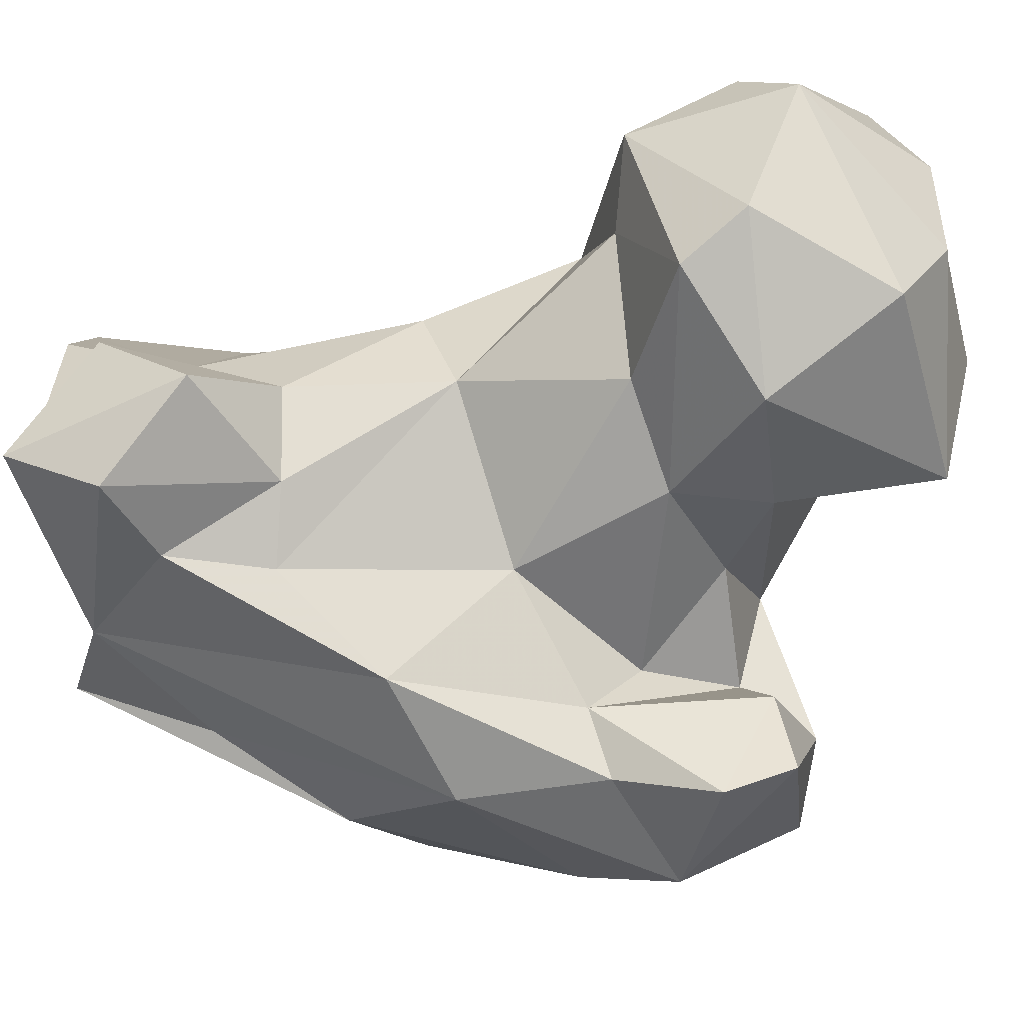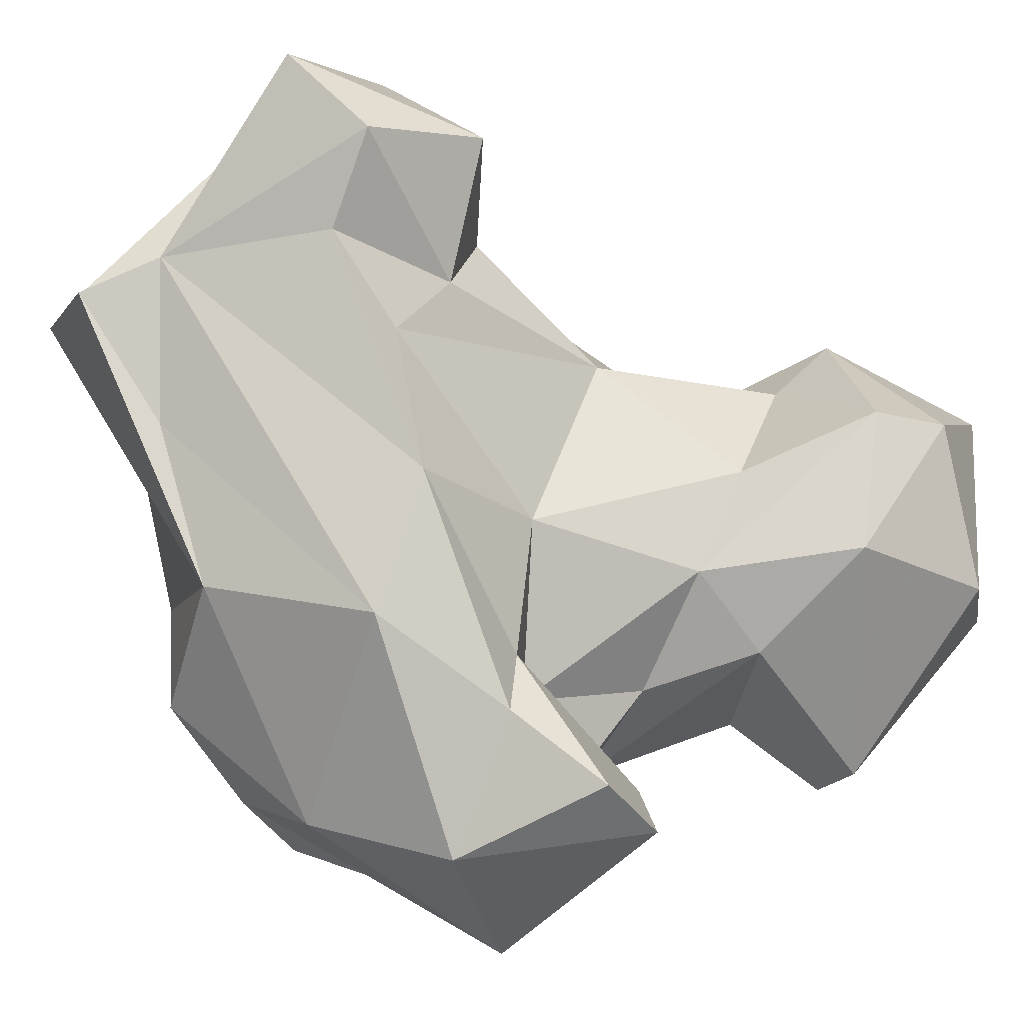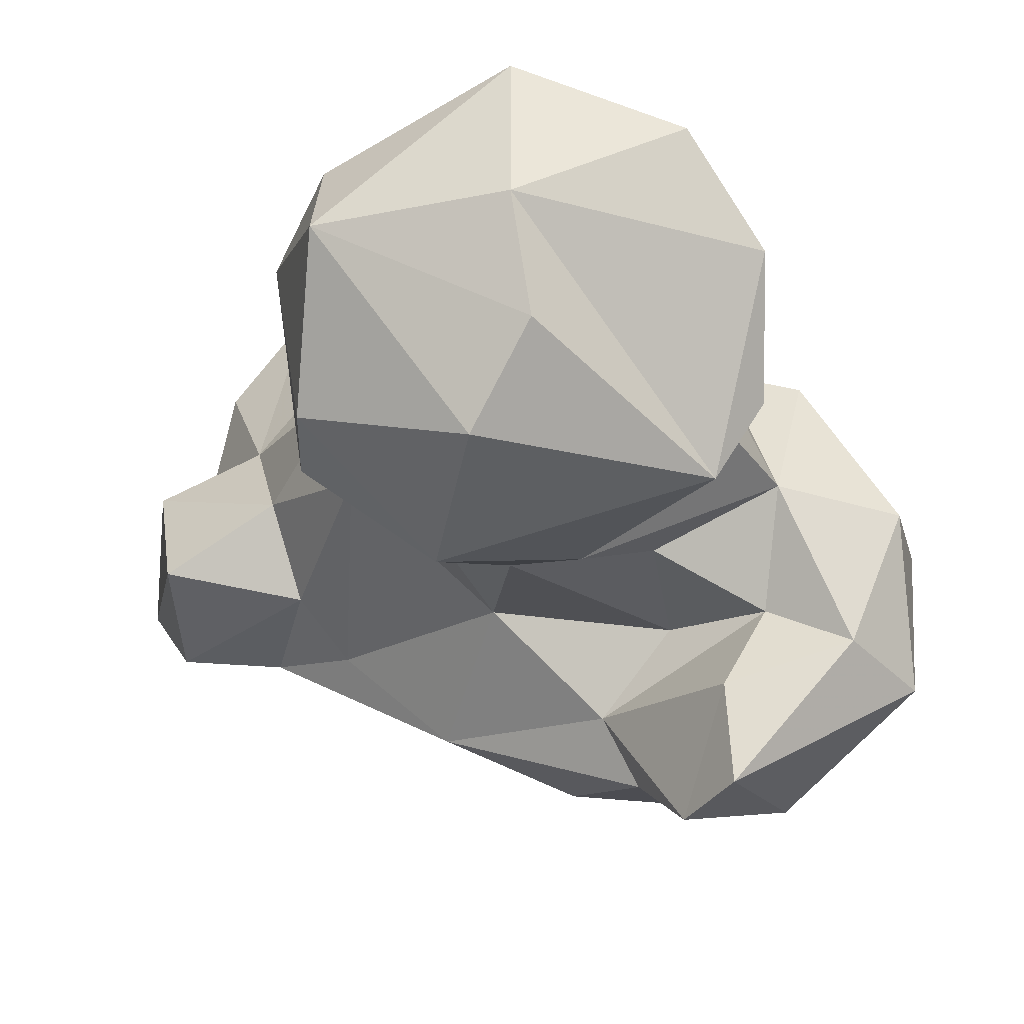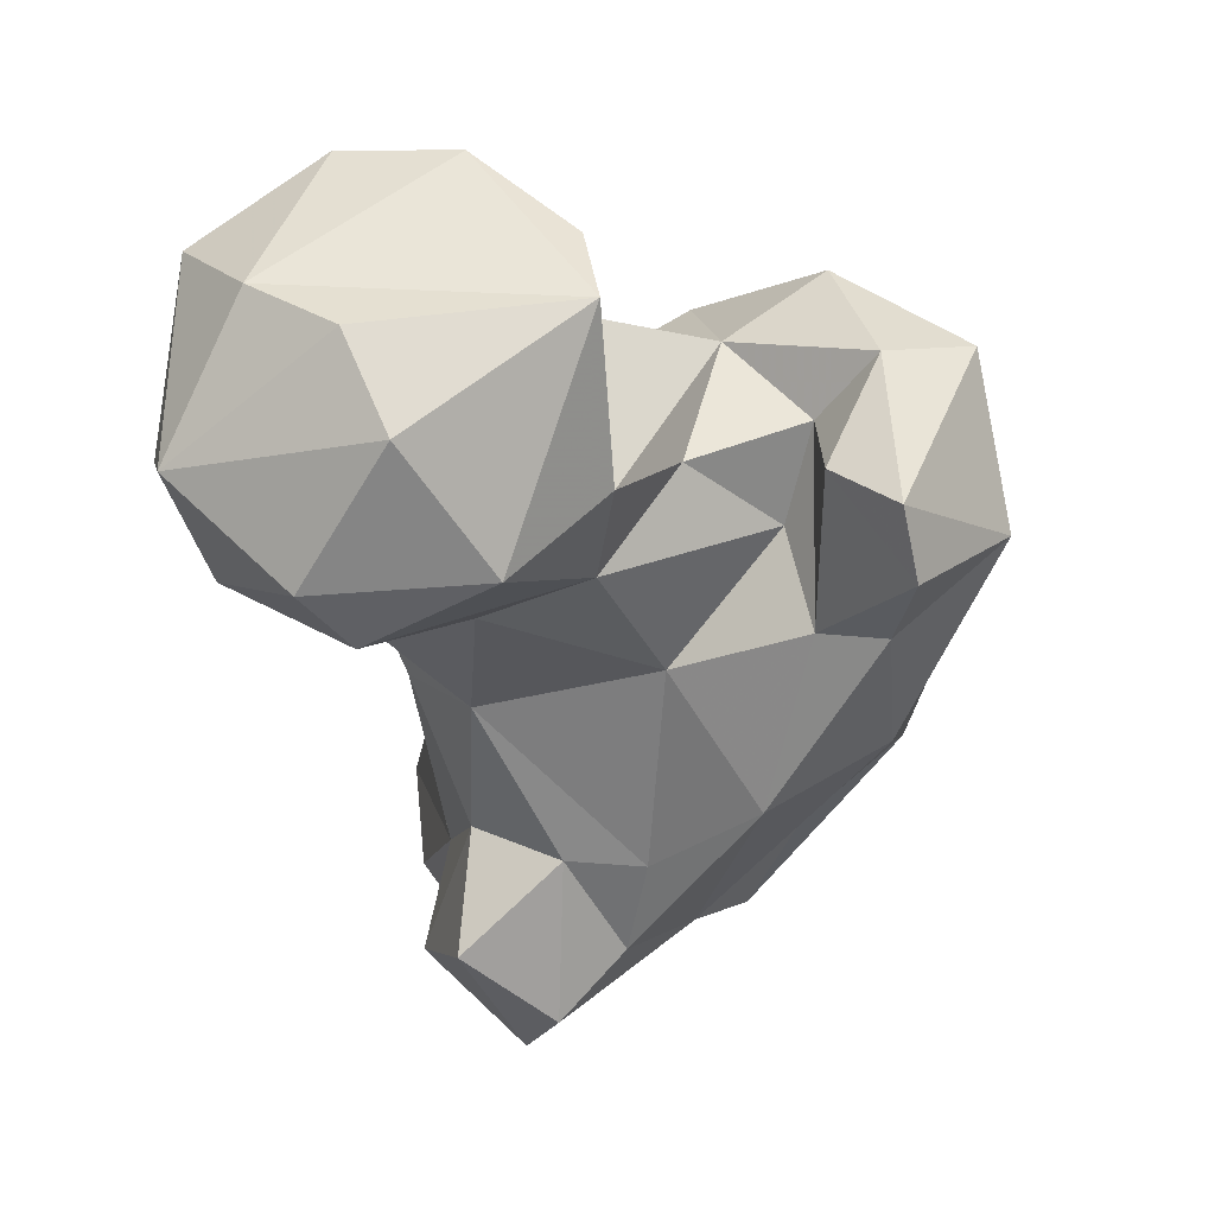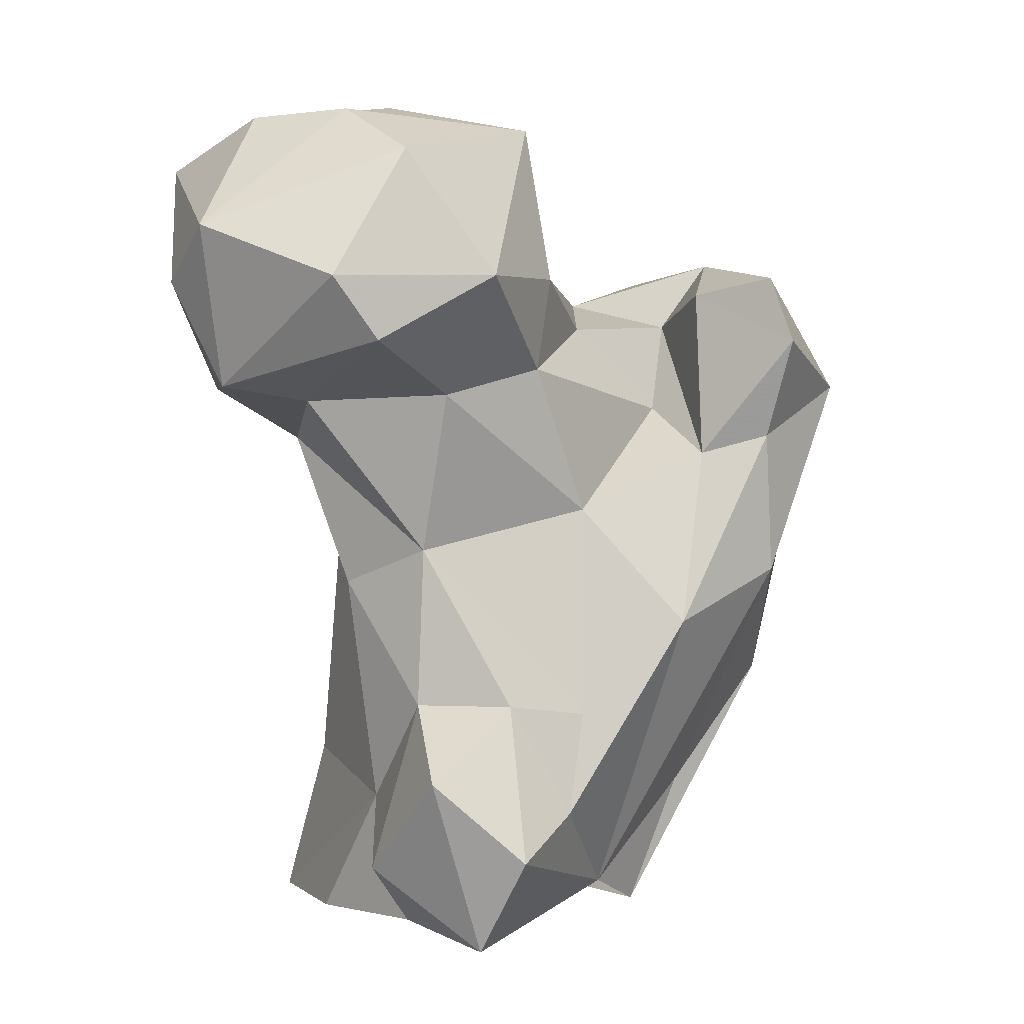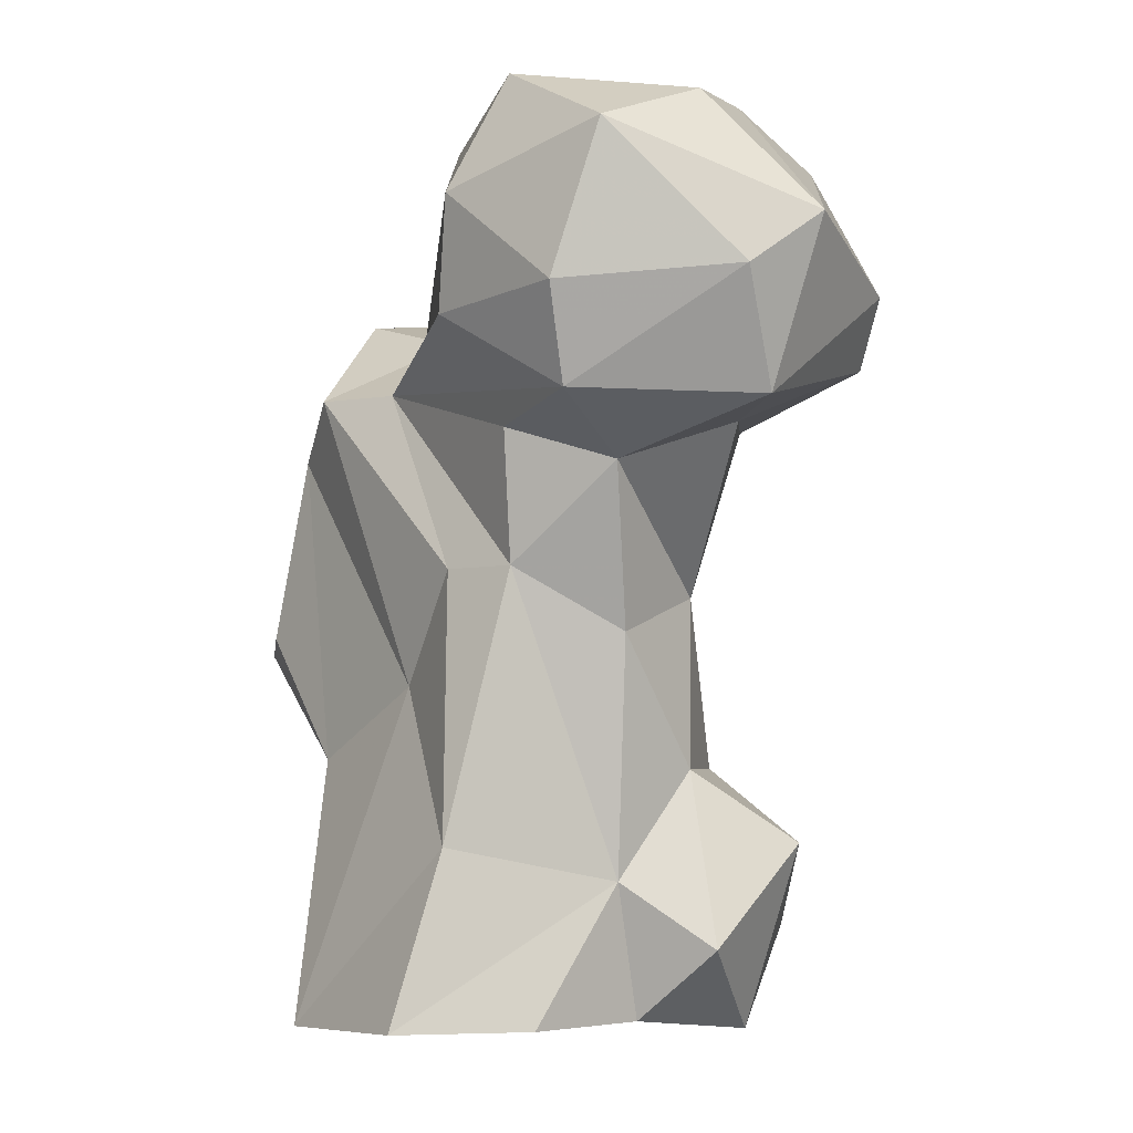
<metadata>
{"format":"obj","ext":"obj","renderer":"f3d","projection":"perspective","resolution":1024,"background":"white","views":[{"elev":-45.5,"azim":-85.0,"up":"+Y"},{"elev":-78.3,"azim":-134.5,"up":"+Y"},{"elev":-11.2,"azim":-31.3,"up":"+Y"},{"elev":42.9,"azim":-44.1,"up":"+Z"},{"elev":1.1,"azim":-60.6,"up":"+Z"},{"elev":-4.1,"azim":-146.8,"up":"+Z"}]}
</metadata>
<code>
v 310.1 150.4 0.24
v 280.7 153.4 -1.087
v 279.8 147.5 8.821
v 302.3 150.7 3.443
v 317.8 165.8 0.1971
v 277.3 164.8 7.387
v 285.7 165.7 0.3533
v 288.9 178.5 0.3189
v 315.2 181.3 -0.4023
v 297.5 189.6 0.5147
v 319.6 139.4 26.89
v 285.4 169.5 13.84
v 295.9 183.5 17.31
v 273.7 155.1 17.32
v 320.4 169.8 25.35
v 312.9 146.1 13.97
v 288.8 147.1 12.96
v 321.4 165.5 15.95
v 306.8 174.2 32.57
v 285.3 152.4 24.45
v 297.5 137.8 33.33
v 291.3 146.8 23.45
v 327.6 155.3 27.62
v 281.9 161.9 24.46
v 299.9 177.3 43.73
v 309 132.4 38.76
v 332 145.5 33.23
v 291.8 178.4 43.75
v 283.2 171.7 37.52
v 335 160.9 36.49
v 282.2 161.3 41.12
v 330.8 165.7 38.11
v 295.6 149.1 45.4
v 334.3 146.6 44.76
v 326.4 166 56.6
v 306.9 132.1 53.54
v 329.1 138.1 49.11
v 335.6 150.8 52.22
v 280.9 176.8 53.31
v 320.4 170.9 62.24
v 320 129.9 59.23
v 304.1 138.7 51.63
v 279.2 156.6 57.63
v 308.5 146.9 56.75
v 291.2 180.4 56.63
v 272.1 169.5 56.99
v 311.3 171.2 62.13
v 288.3 150.8 60.52
v 304.9 128.2 63.79
v 305.8 140.2 69.19
v 326.2 140.6 71.39
v 265.3 175.4 58.4
v 280.2 187.1 58.75
v 330.6 154.5 66.3
v 265.9 156.6 62.72
v 312.8 147.8 66.23
v 275.4 148.5 69.57
v 300.7 152.5 65.47
v 324.3 157.1 72.22
v 304.2 175.3 66.2
v 305.6 131.2 70.76
v 289.8 150 70.18
v 264.3 181.3 69.33
v 294.6 186.3 66.77
v 279.4 190.5 67.94
v 262.2 159.6 69.09
v 312.4 159.2 69.02
v 260.3 174.5 74.72
v 317.4 144.5 73.46
v 292.5 188.1 77.69
v 298.8 163.5 76.83
v 275 188.9 82.49
v 299.6 176 84.45
v 271.1 156.6 82.57
v 292.5 154.6 86.77
v 297.1 161.5 87.51
v 273.9 165.8 87.61
v 272.2 176.2 87.16
v 288.3 183.8 89.17
v 294.8 173.6 91.07
f 78 80 79
f 75 80 78
f 72 78 79
f 75 78 77
f 68 77 78
f 75 76 80
f 57 75 74
f 68 74 77
f 73 80 76
f 60 70 73
f 71 76 75
f 62 71 75
f 74 75 77
f 60 73 71
f 70 72 79
f 65 72 70
f 63 68 72
f 51 69 61
f 50 61 69
f 51 54 59
f 63 72 65
f 70 79 73
f 60 71 67
f 58 67 62
f 51 59 69
f 50 69 56
f 52 68 63
f 71 73 76
f 55 57 66
f 49 61 50
f 56 67 58
f 41 51 61
f 52 66 68
f 34 54 51
f 53 65 64
f 60 64 70
f 48 58 62
f 35 40 59
f 47 53 64
f 48 57 55
f 35 59 54
f 34 38 54
f 44 56 58
f 47 60 67
f 31 46 39
f 42 50 56
f 36 49 42
f 42 56 44
f 46 55 52
f 52 63 53
f 21 33 22
f 13 28 25
f 35 54 38
f 62 67 71
f 5 18 11
f 28 45 47
f 39 46 52
f 53 63 65
f 26 41 36
f 34 51 37
f 32 35 38
f 39 53 45
f 9 19 15
f 33 44 48
f 33 48 43
f 25 47 40
f 17 22 20
f 31 33 43
f 1 16 4
f 33 42 44
f 57 74 66
f 42 49 50
f 57 62 75
f 31 43 46
f 59 67 69
f 15 30 23
f 29 31 39
f 30 32 38
f 21 36 42
f 25 28 47
f 27 34 37
f 11 37 26
f 19 25 40
f 19 40 35
f 28 29 39
f 15 19 35
f 48 62 57
f 15 35 32
f 30 38 34
f 22 33 31
f 20 22 31
f 40 47 67
f 28 39 45
f 13 25 19
f 21 26 36
f 12 24 29
f 11 23 27
f 39 52 53
f 15 32 30
f 36 41 49
f 1 11 16
f 20 31 24
f 11 26 16
f 23 30 27
f 44 58 48
f 40 67 59
f 24 31 29
f 68 78 72
f 14 20 24
f 1 5 11
f 12 28 13
f 27 30 34
f 4 26 21
f 11 18 23
f 6 14 24
f 41 61 49
f 26 37 41
f 52 55 66
f 6 12 7
f 8 12 10
f 17 21 22
f 12 29 28
f 3 20 14
f 64 65 70
f 37 51 41
f 66 74 68
f 2 14 6
f 5 9 15
f 15 23 18
f 5 15 18
f 47 64 60
f 43 55 46
f 3 17 20
f 56 69 67
f 2 4 3
f 6 24 12
f 21 42 33
f 2 6 7
f 7 12 8
f 3 4 17
f 73 79 80
f 4 16 26
f 9 10 13
f 45 53 47
f 4 21 17
f 2 3 14
f 9 13 19
f 10 12 13
f 11 27 37
f 43 48 55

</code>
